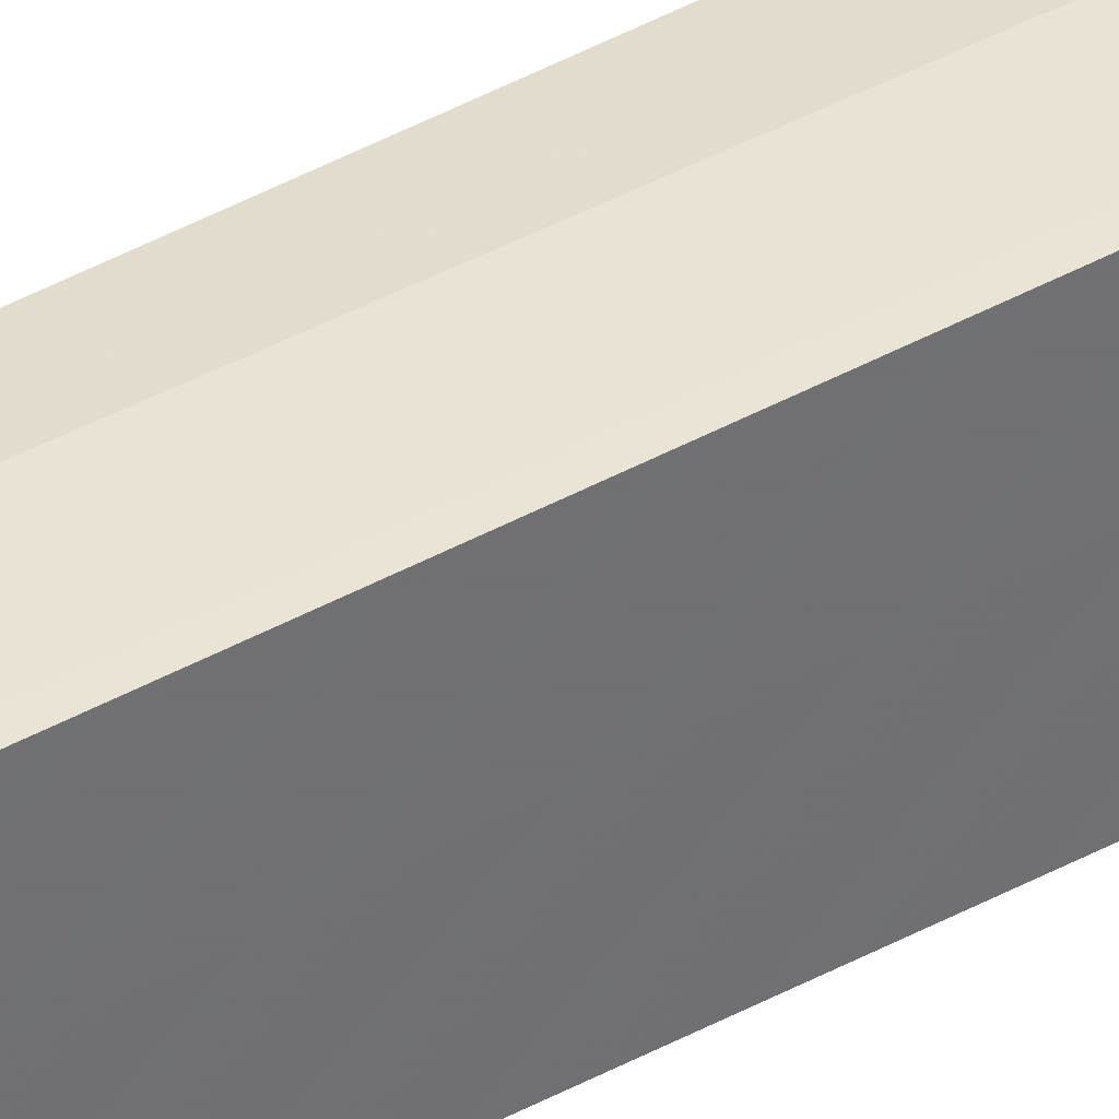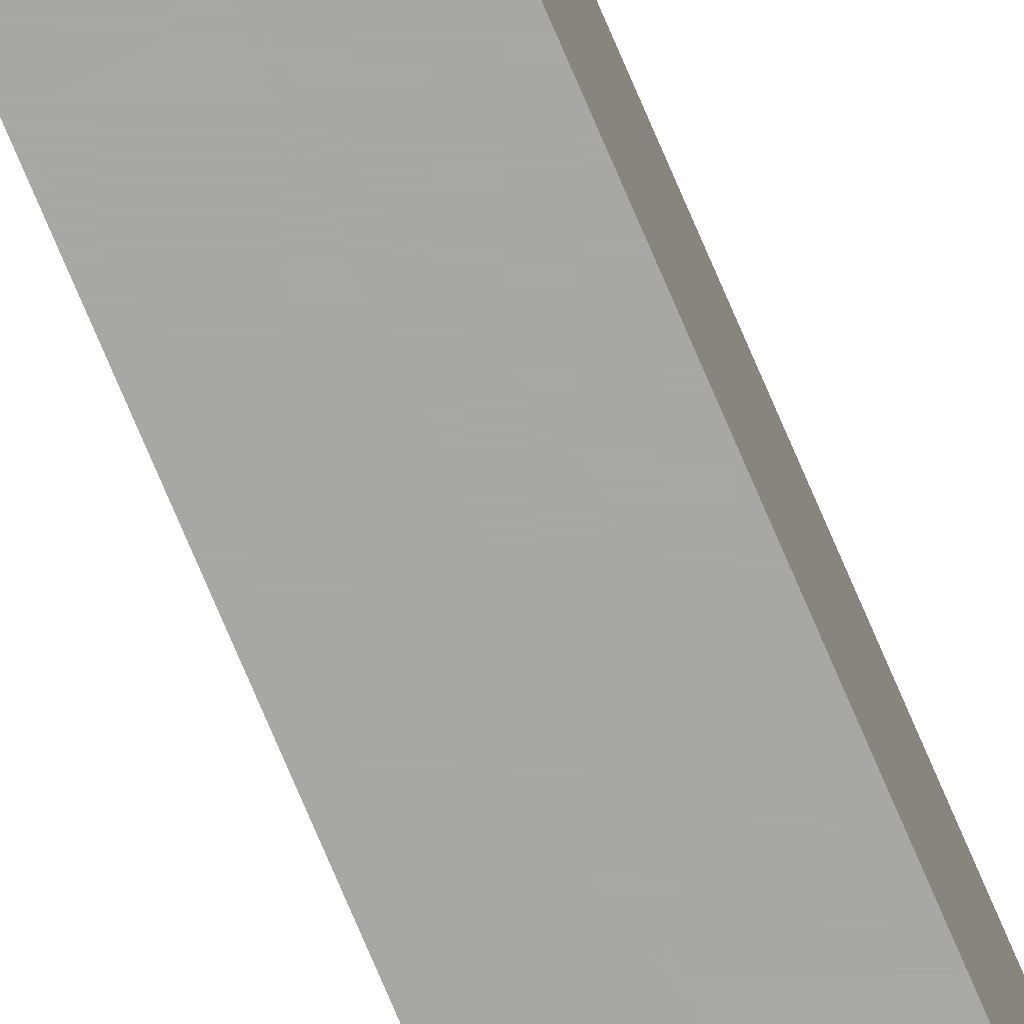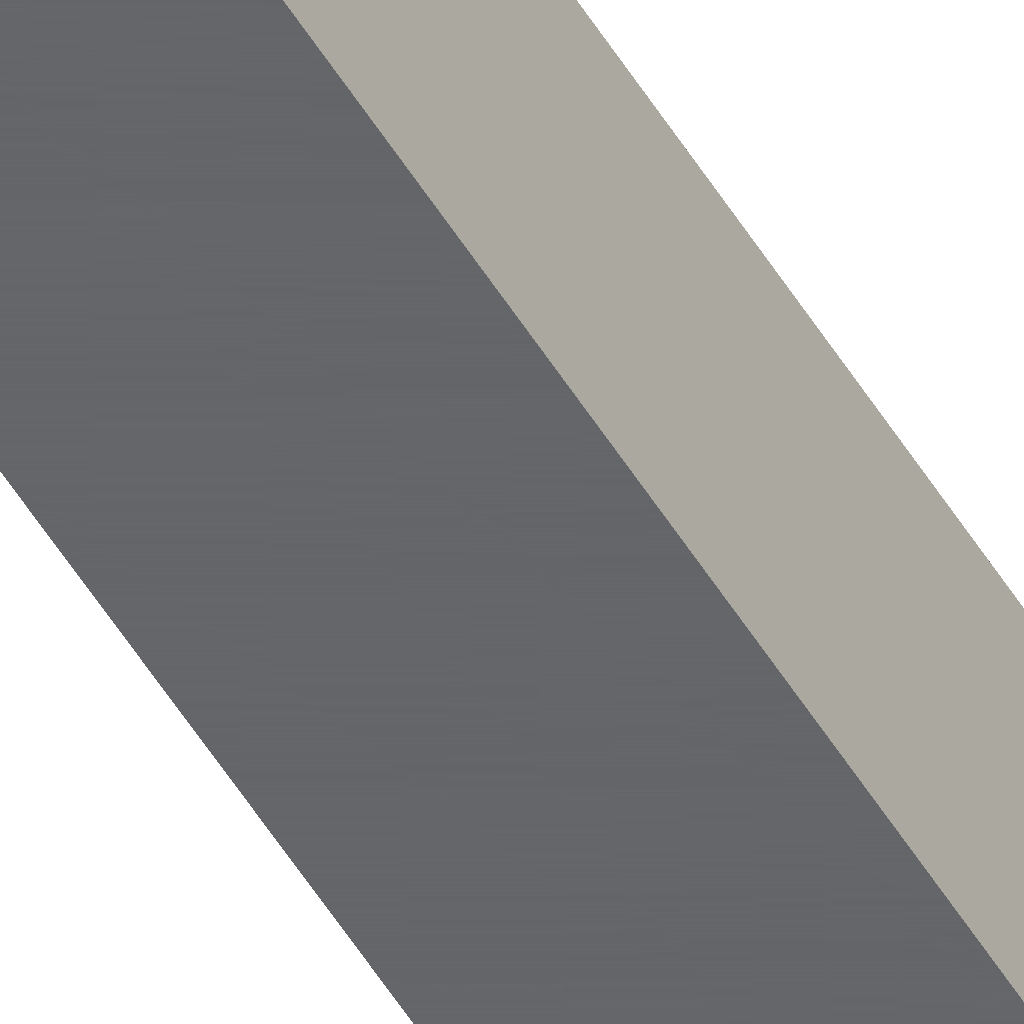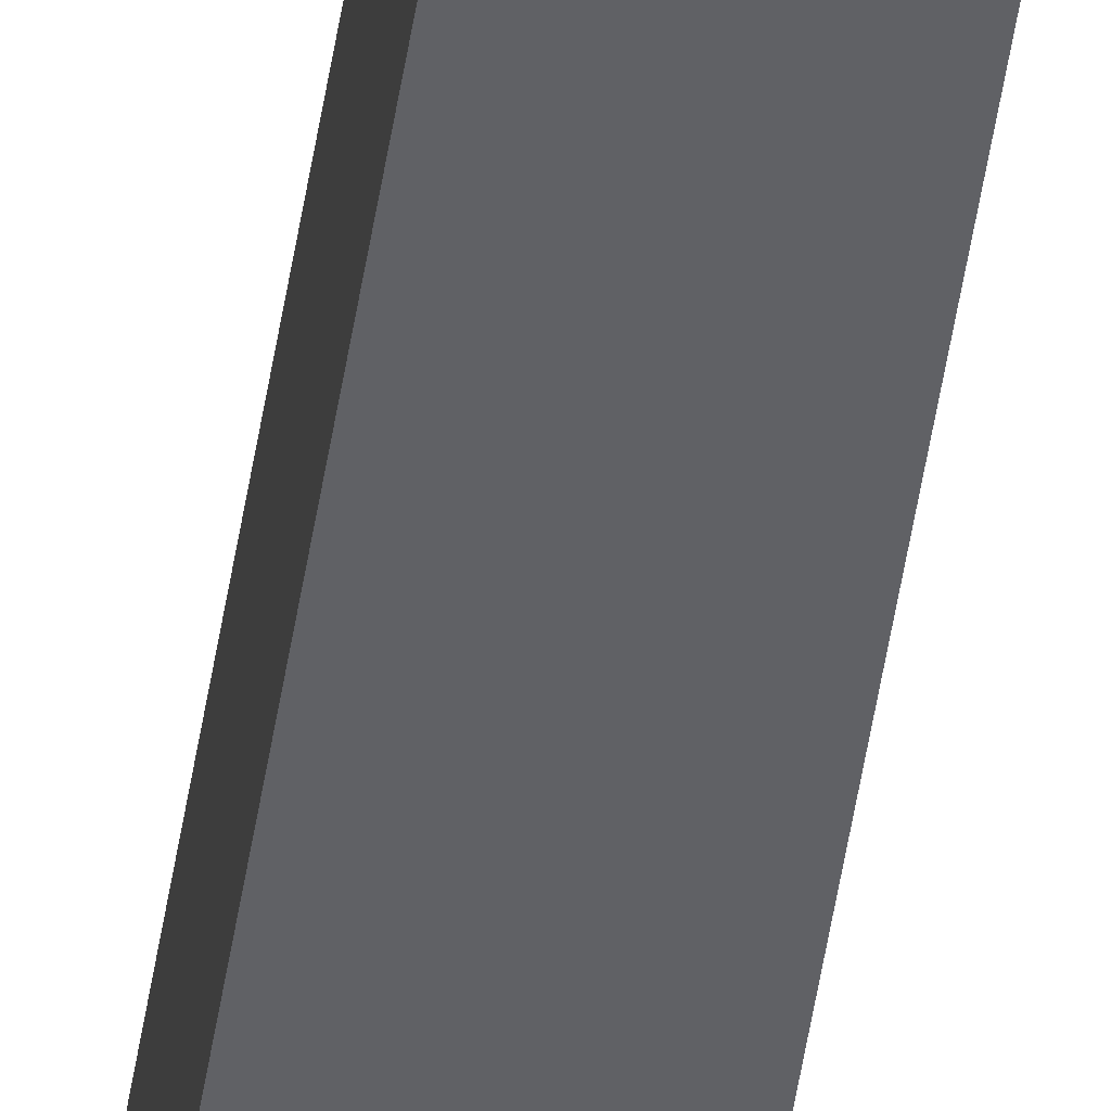
<metadata>
{"format":"obj","ext":"obj","renderer":"f3d","projection":"perspective","resolution":1024,"background":"white","views":[{"elev":37.8,"azim":-126.0,"up":"+Z"},{"elev":-74.7,"azim":23.0,"up":"+Z"},{"elev":-51.7,"azim":30.2,"up":"+Z"},{"elev":-48.3,"azim":171.5,"up":"+Z"}]}
</metadata>
<code>
v 0.2559 0.4042 0.2609
v 0.2559 -0.4032 0.2609
v 0.2565 -0.4038 0.2415
v 0.2415 0.4048 0.2416
v 0.2415 -0.4002 0.2612
v 0.2565 0.4047 0.2416
v 0.2445 -0.4038 0.2615
v 0.2415 0.4035 0.26
v 0.2415 -0.4038 0.2415
v 0.2415 -0.4038 0.2566
f 6 4 1
f 6 1 2
f 6 2 3
f 7 2 1
f 7 3 2
f 8 1 4
f 8 4 5
f 8 7 1
f 8 5 7
f 9 5 4
f 9 3 7
f 9 6 3
f 9 4 6
f 10 9 7
f 10 7 5
f 10 5 9

</code>
